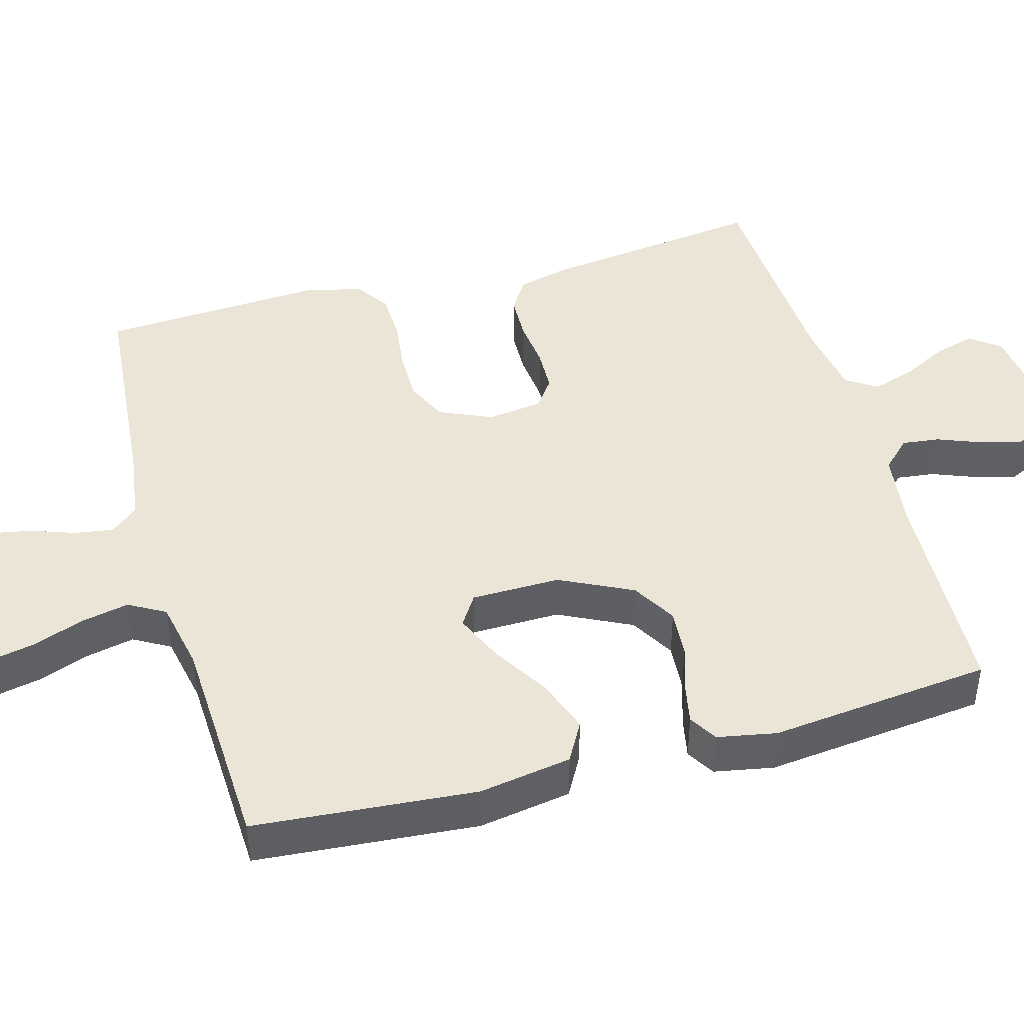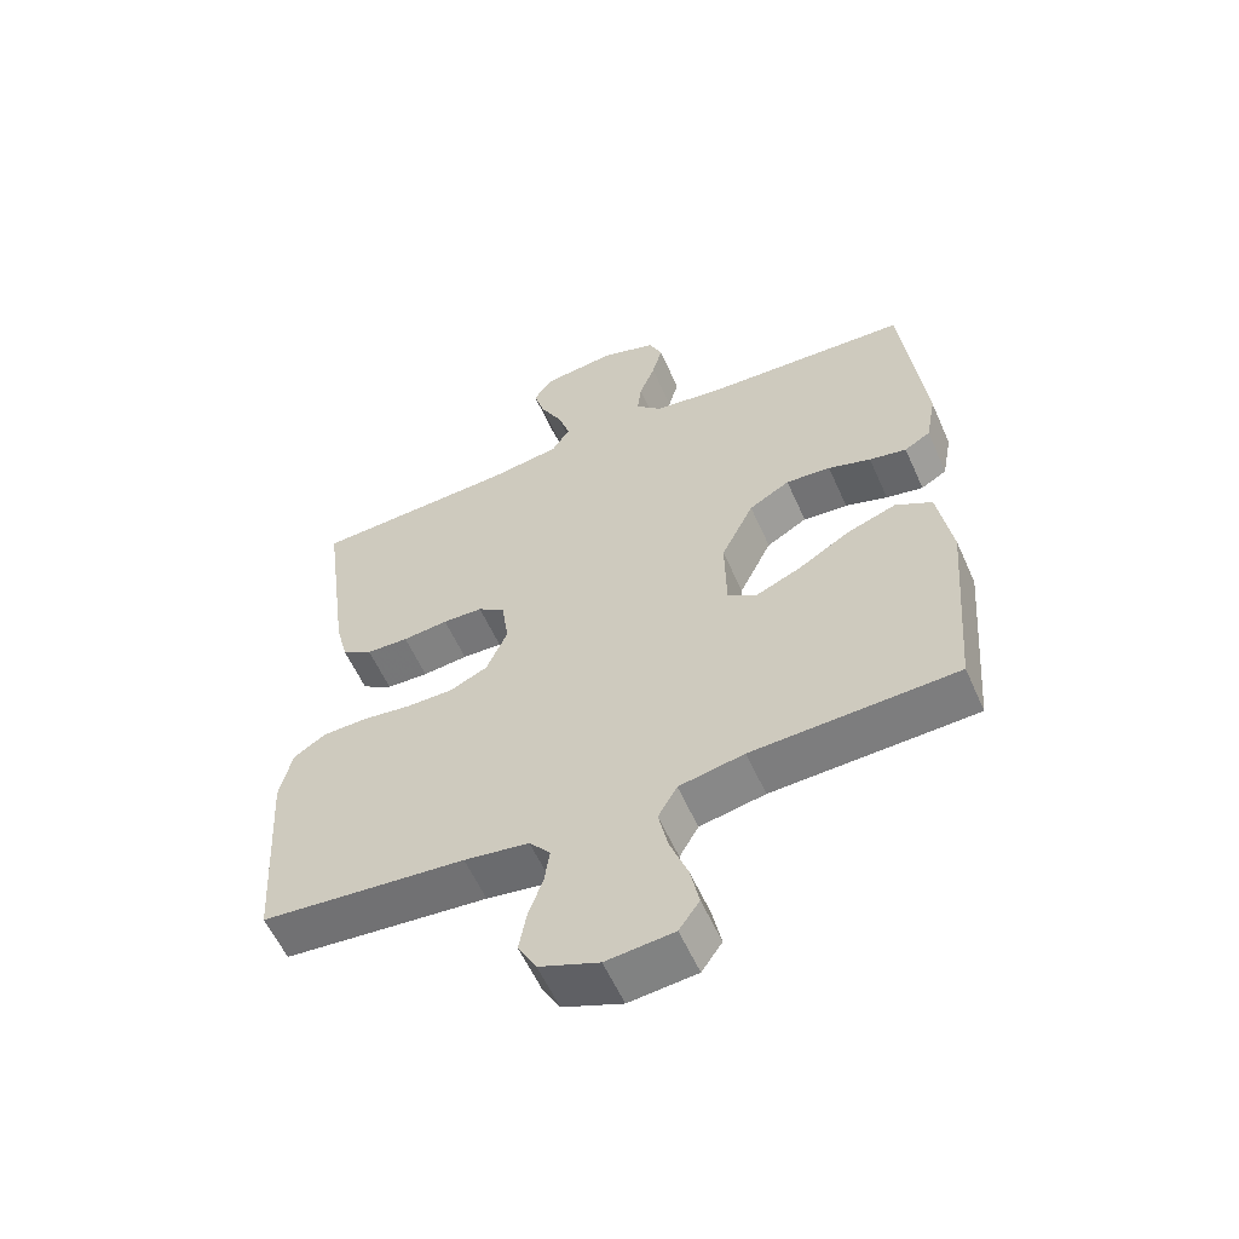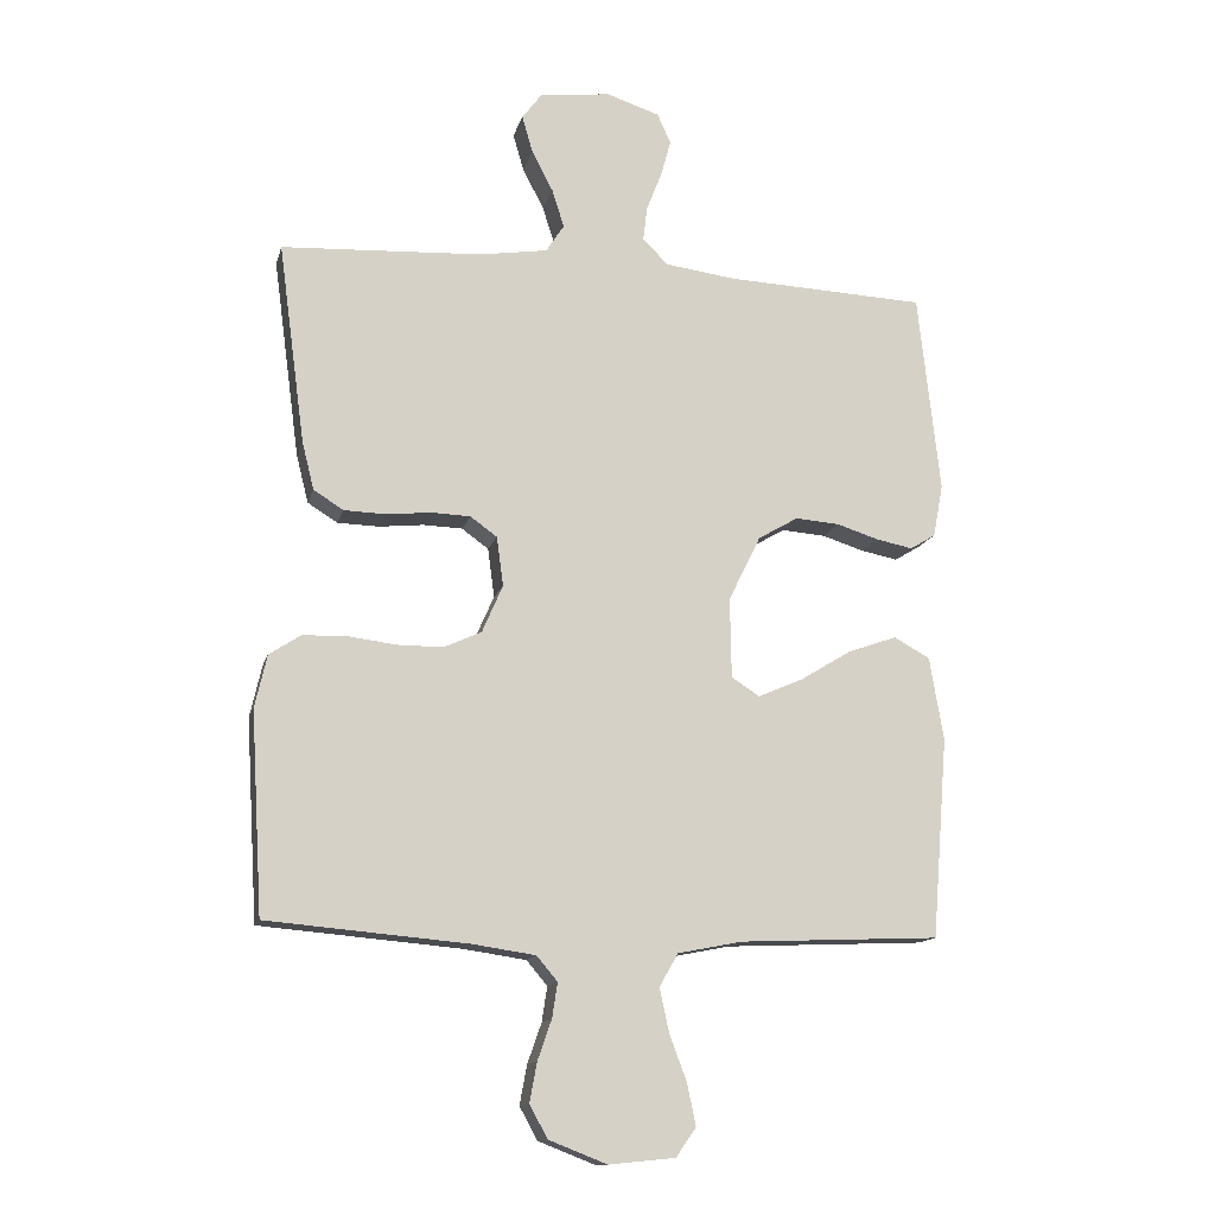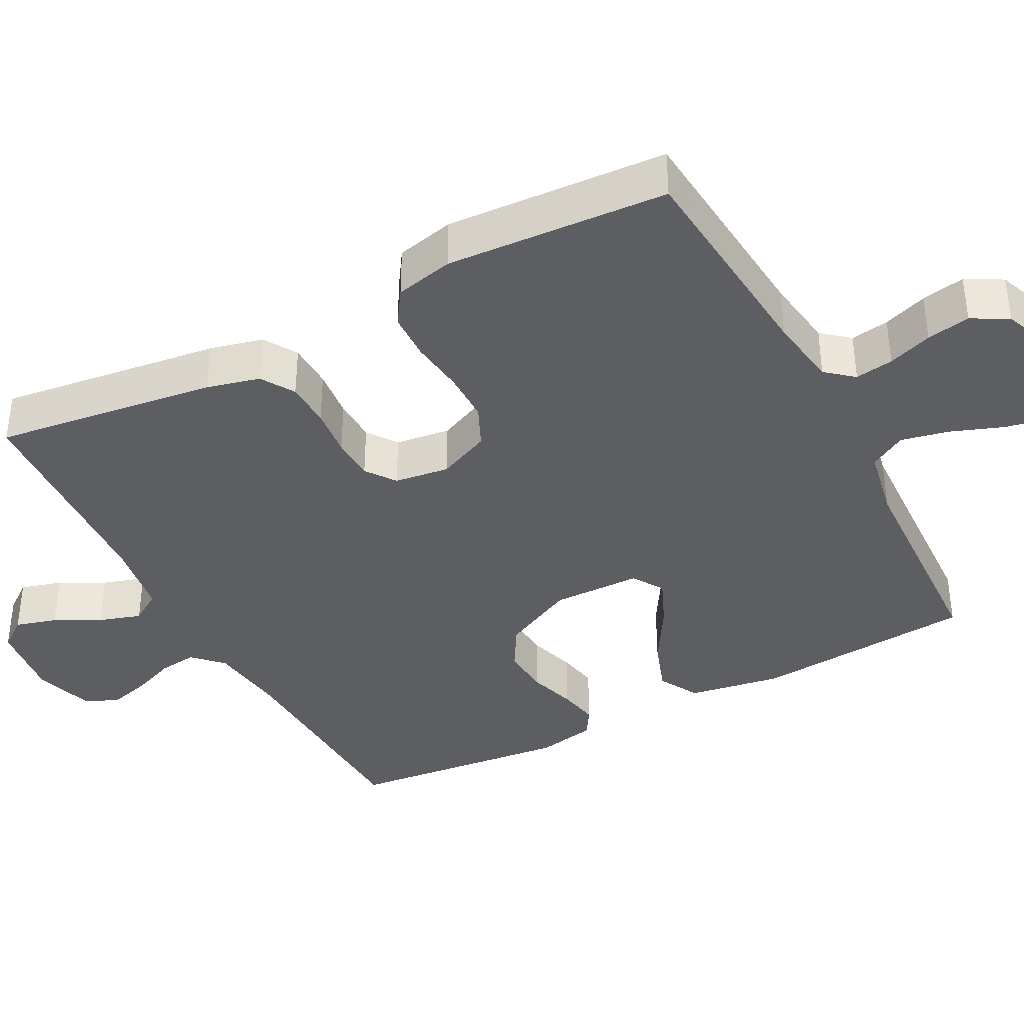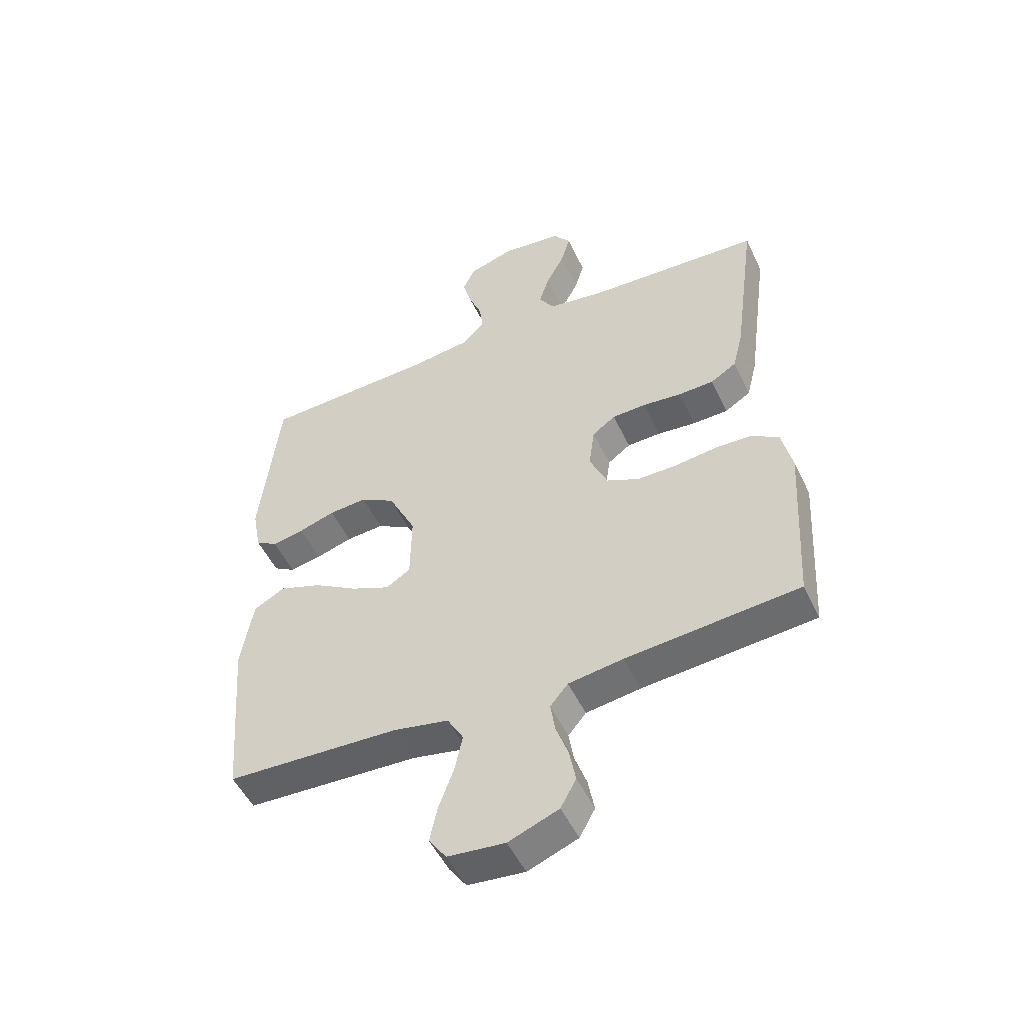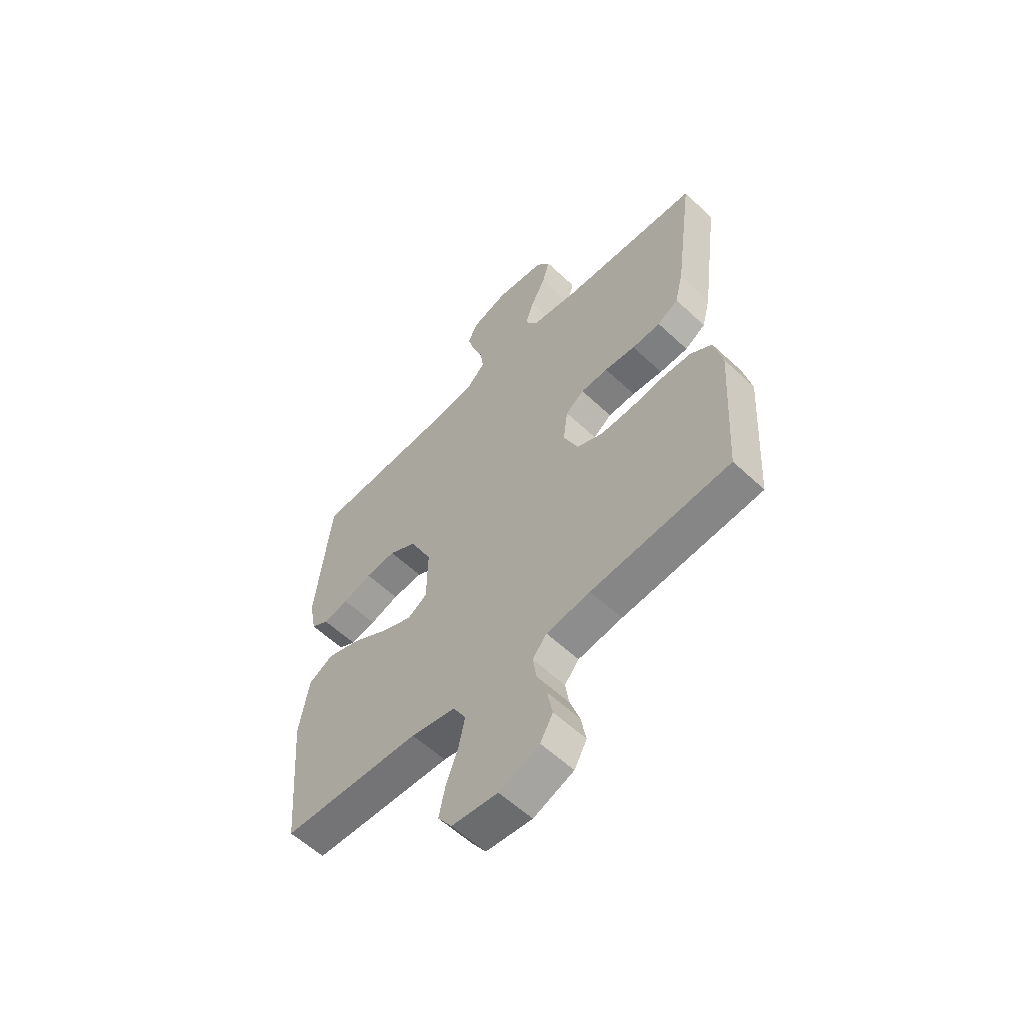
<metadata>
{"format":"obj","ext":"obj","renderer":"f3d","projection":"perspective","resolution":1024,"background":"white","views":[{"elev":44.4,"azim":-105.5,"up":"+Y"},{"elev":-57.9,"azim":-156.2,"up":"+Z"},{"elev":-13.6,"azim":166.5,"up":"+Z"},{"elev":-38.3,"azim":117.8,"up":"+Y"},{"elev":-51.1,"azim":24.9,"up":"+Z"},{"elev":-58.2,"azim":45.9,"up":"+Z"}]}
</metadata>
<code>
v 0.5 0.07 0.5
v 0.46 0.07 0.2
v 0.442 0.07 0.128
v 0.397 0.07 0.1
v 0.335 0.07 0.098
v 0.268 0.07 0.105
v 0.209 0.07 0.103
v 0.169 0.07 0.074
v 0.159 0.07 0
v 0.19 0.07 -0.071
v 0.246 0.07 -0.097
v 0.315 0.07 -0.097
v 0.388 0.07 -0.088
v 0.453 0.07 -0.09
v 0.5 0.07 -0.121
v 0.518 0.07 -0.2
v 0.5 0.07 -0.5
v 0.2 0.07 -0.526
v 0.105 0.07 -0.54
v 0.074 0.07 -0.577
v 0.082 0.07 -0.629
v 0.103 0.07 -0.689
v 0.114 0.07 -0.748
v 0.087 0.07 -0.797
v 0 0.07 -0.831
v -0.099 0.07 -0.821
v -0.129 0.07 -0.778
v -0.116 0.07 -0.716
v -0.09 0.07 -0.646
v -0.076 0.07 -0.581
v -0.104 0.07 -0.532
v -0.2 0.07 -0.513
v -0.5 0.07 -0.5
v -0.524 0.07 -0.2
v -0.503 0.07 -0.075
v -0.449 0.07 -0.045
v -0.376 0.07 -0.071
v -0.299 0.07 -0.118
v -0.232 0.07 -0.147
v -0.19 0.07 -0.12
v -0.188 0.07 0
v -0.236 0.07 0.098
v -0.296 0.07 0.133
v -0.362 0.07 0.128
v -0.425 0.07 0.108
v -0.48 0.07 0.097
v -0.518 0.07 0.12
v -0.533 0.07 0.2
v -0.5 0.07 0.5
v -0.2 0.07 0.513
v -0.094 0.07 0.527
v -0.056 0.07 0.565
v -0.062 0.07 0.616
v -0.085 0.07 0.675
v -0.1 0.07 0.73
v -0.08 0.07 0.775
v 0 0.07 0.801
v 0.106 0.07 0.788
v 0.136 0.07 0.748
v 0.12 0.07 0.692
v 0.088 0.07 0.631
v 0.07 0.07 0.574
v 0.097 0.07 0.532
v 0.2 0.07 0.516
v 0.5 0 0.5
v 0.46 0 0.2
v 0.442 0 0.128
v 0.397 0 0.1
v 0.335 0 0.098
v 0.268 0 0.105
v 0.209 0 0.103
v 0.169 0 0.074
v 0.159 0 0
v 0.19 0 -0.071
v 0.246 0 -0.097
v 0.315 0 -0.097
v 0.388 0 -0.088
v 0.453 0 -0.09
v 0.5 0 -0.121
v 0.518 0 -0.2
v 0.5 0 -0.5
v 0.2 0 -0.526
v 0.105 0 -0.54
v 0.074 0 -0.577
v 0.082 0 -0.629
v 0.103 0 -0.689
v 0.114 0 -0.748
v 0.087 0 -0.797
v 0 0 -0.831
v -0.099 0 -0.821
v -0.129 0 -0.778
v -0.116 0 -0.716
v -0.09 0 -0.646
v -0.076 0 -0.581
v -0.104 0 -0.532
v -0.2 0 -0.513
v -0.5 0 -0.5
v -0.524 0 -0.2
v -0.503 0 -0.075
v -0.449 0 -0.045
v -0.376 0 -0.071
v -0.299 0 -0.118
v -0.232 0 -0.147
v -0.19 0 -0.12
v -0.188 0 0
v -0.236 0 0.098
v -0.296 0 0.133
v -0.362 0 0.128
v -0.425 0 0.108
v -0.48 0 0.097
v -0.518 0 0.12
v -0.533 0 0.2
v -0.5 0 0.5
v -0.2 0 0.513
v -0.094 0 0.527
v -0.056 0 0.565
v -0.062 0 0.616
v -0.085 0 0.675
v -0.1 0 0.73
v -0.08 0 0.775
v 0 0 0.801
v 0.106 0 0.788
v 0.136 0 0.748
v 0.12 0 0.692
v 0.088 0 0.631
v 0.07 0 0.574
v 0.097 0 0.532
v 0.2 0 0.516
f 59 60 61
f 58 59 61
f 57 58 61
f 56 57 61
f 55 56 61
f 54 55 61
f 53 54 61
f 52 53 61 62
f 51 52 62 63
f 48 49 50
f 47 48 50
f 46 47 50
f 45 46 50
f 44 45 50
f 51 63 64
f 50 51 64
f 44 50 64
f 43 44 64
f 36 37 38
f 35 36 38
f 34 35 38
f 33 34 38
f 32 33 38
f 31 32 38 39
f 30 31 39 40
f 27 28 29
f 26 27 29
f 25 26 29
f 24 25 29
f 23 24 29
f 22 23 29
f 21 22 29
f 20 21 29 30
f 30 40 41
f 20 30 41
f 19 20 41
f 16 17 18
f 15 16 18
f 14 15 18
f 13 14 18
f 12 13 18
f 11 12 18 19
f 4 5 6
f 3 4 6
f 2 3 6
f 1 2 6
f 64 1 6
f 64 6 7
f 43 64 7
f 42 43 7
f 19 41 42
f 11 19 42
f 10 11 42
f 42 7 8
f 42 8 9
f 9 10 42
f 125 124 123
f 125 123 122
f 125 122 121
f 125 121 120
f 125 120 119
f 125 119 118
f 125 118 117
f 126 125 117 116
f 127 126 116 115
f 114 113 112
f 114 112 111
f 114 111 110
f 114 110 109
f 114 109 108
f 128 127 115
f 128 115 114
f 128 114 108
f 128 108 107
f 102 101 100
f 102 100 99
f 102 99 98
f 102 98 97
f 102 97 96
f 103 102 96 95
f 104 103 95 94
f 93 92 91
f 93 91 90
f 93 90 89
f 93 89 88
f 93 88 87
f 93 87 86
f 93 86 85
f 94 93 85 84
f 105 104 94
f 105 94 84
f 105 84 83
f 82 81 80
f 82 80 79
f 82 79 78
f 82 78 77
f 82 77 76
f 83 82 76 75
f 70 69 68
f 70 68 67
f 70 67 66
f 70 66 65
f 70 65 128
f 71 70 128
f 71 128 107
f 71 107 106
f 106 105 83
f 106 83 75
f 106 75 74
f 72 71 106
f 73 72 106
f 106 74 73
f 1 65 66 2
f 2 66 67 3
f 3 67 68 4
f 4 68 69 5
f 5 69 70 6
f 6 70 71 7
f 7 71 72 8
f 8 72 73 9
f 9 73 74 10
f 10 74 75 11
f 11 75 76 12
f 12 76 77 13
f 13 77 78 14
f 14 78 79 15
f 15 79 80 16
f 16 80 81 17
f 17 81 82 18
f 18 82 83 19
f 19 83 84 20
f 20 84 85 21
f 21 85 86 22
f 22 86 87 23
f 23 87 88 24
f 24 88 89 25
f 25 89 90 26
f 26 90 91 27
f 27 91 92 28
f 28 92 93 29
f 29 93 94 30
f 30 94 95 31
f 31 95 96 32
f 32 96 97 33
f 33 97 98 34
f 34 98 99 35
f 35 99 100 36
f 36 100 101 37
f 37 101 102 38
f 38 102 103 39
f 39 103 104 40
f 40 104 105 41
f 41 105 106 42
f 42 106 107 43
f 43 107 108 44
f 44 108 109 45
f 45 109 110 46
f 46 110 111 47
f 47 111 112 48
f 48 112 113 49
f 49 113 114 50
f 50 114 115 51
f 51 115 116 52
f 52 116 117 53
f 53 117 118 54
f 54 118 119 55
f 55 119 120 56
f 56 120 121 57
f 57 121 122 58
f 58 122 123 59
f 59 123 124 60
f 60 124 125 61
f 61 125 126 62
f 62 126 127 63
f 63 127 128 64
f 64 128 65 1

</code>
